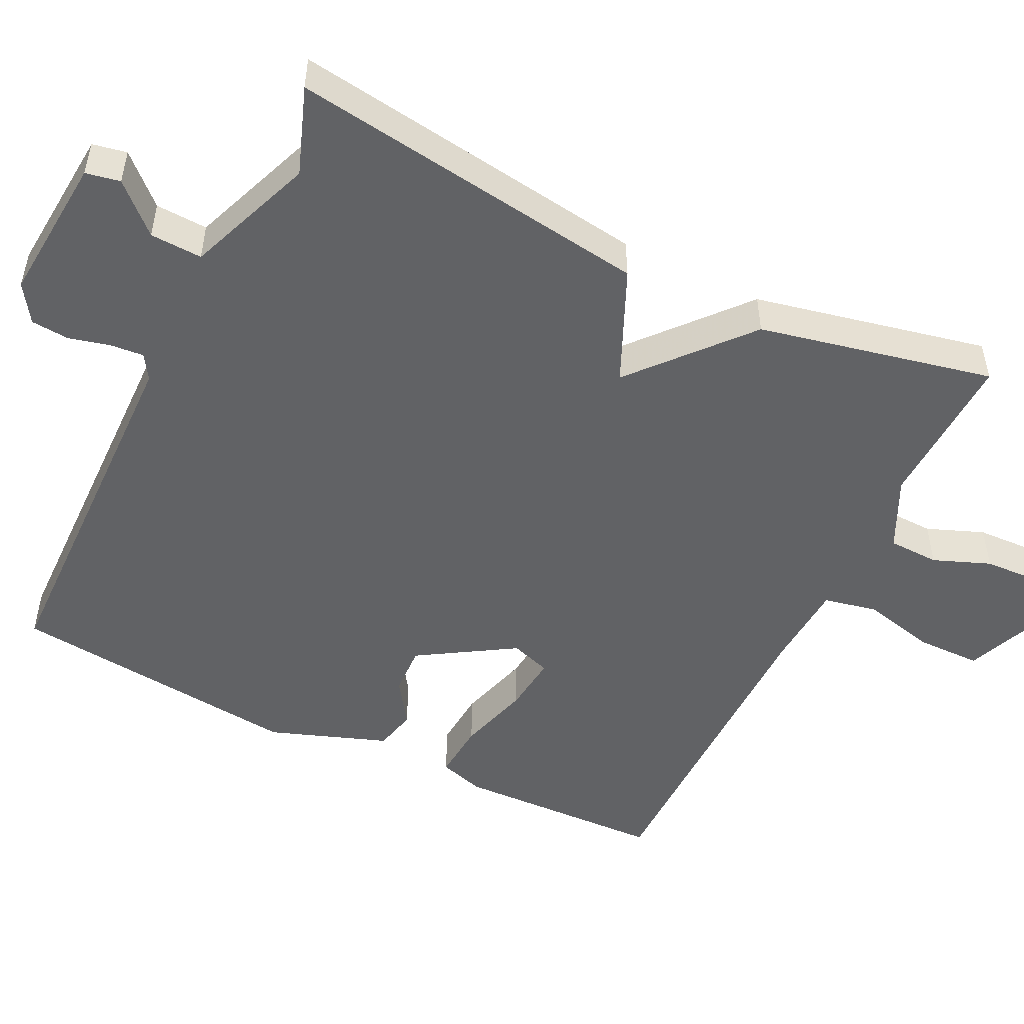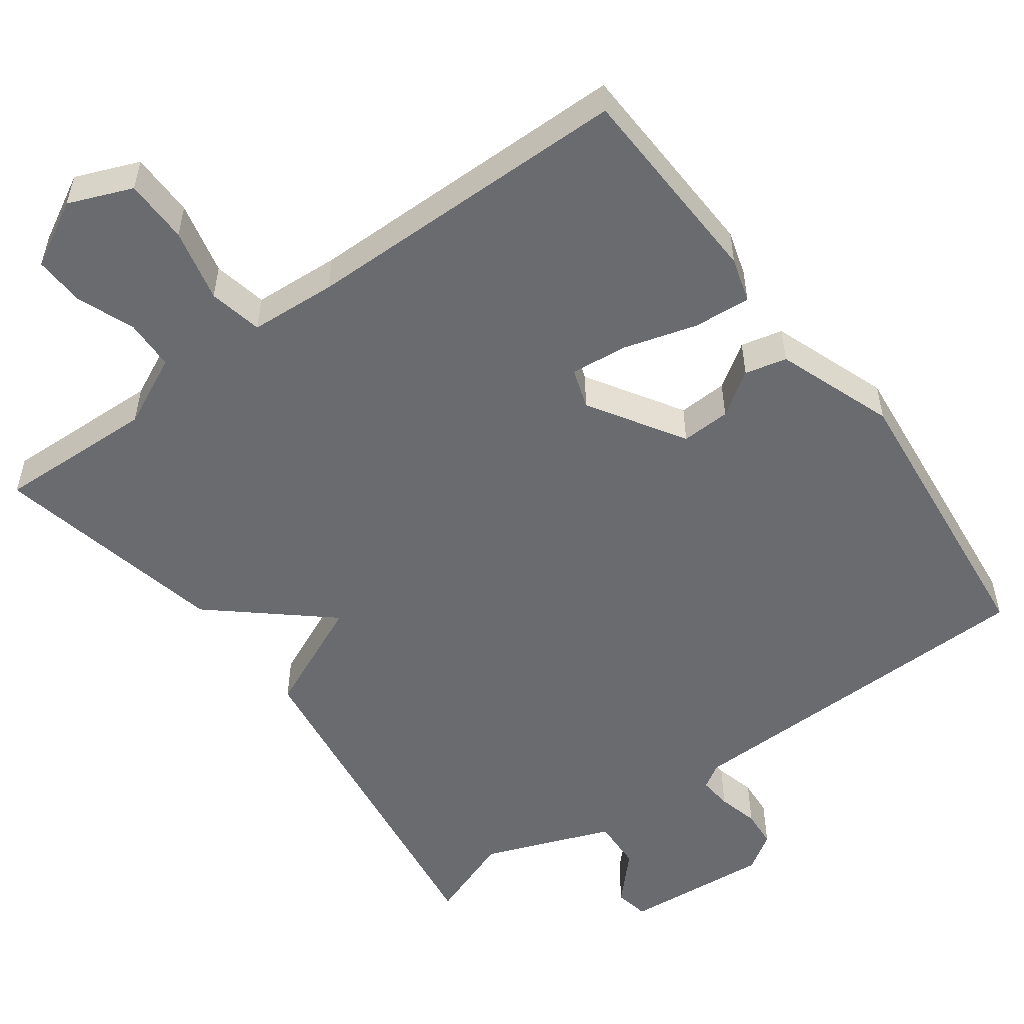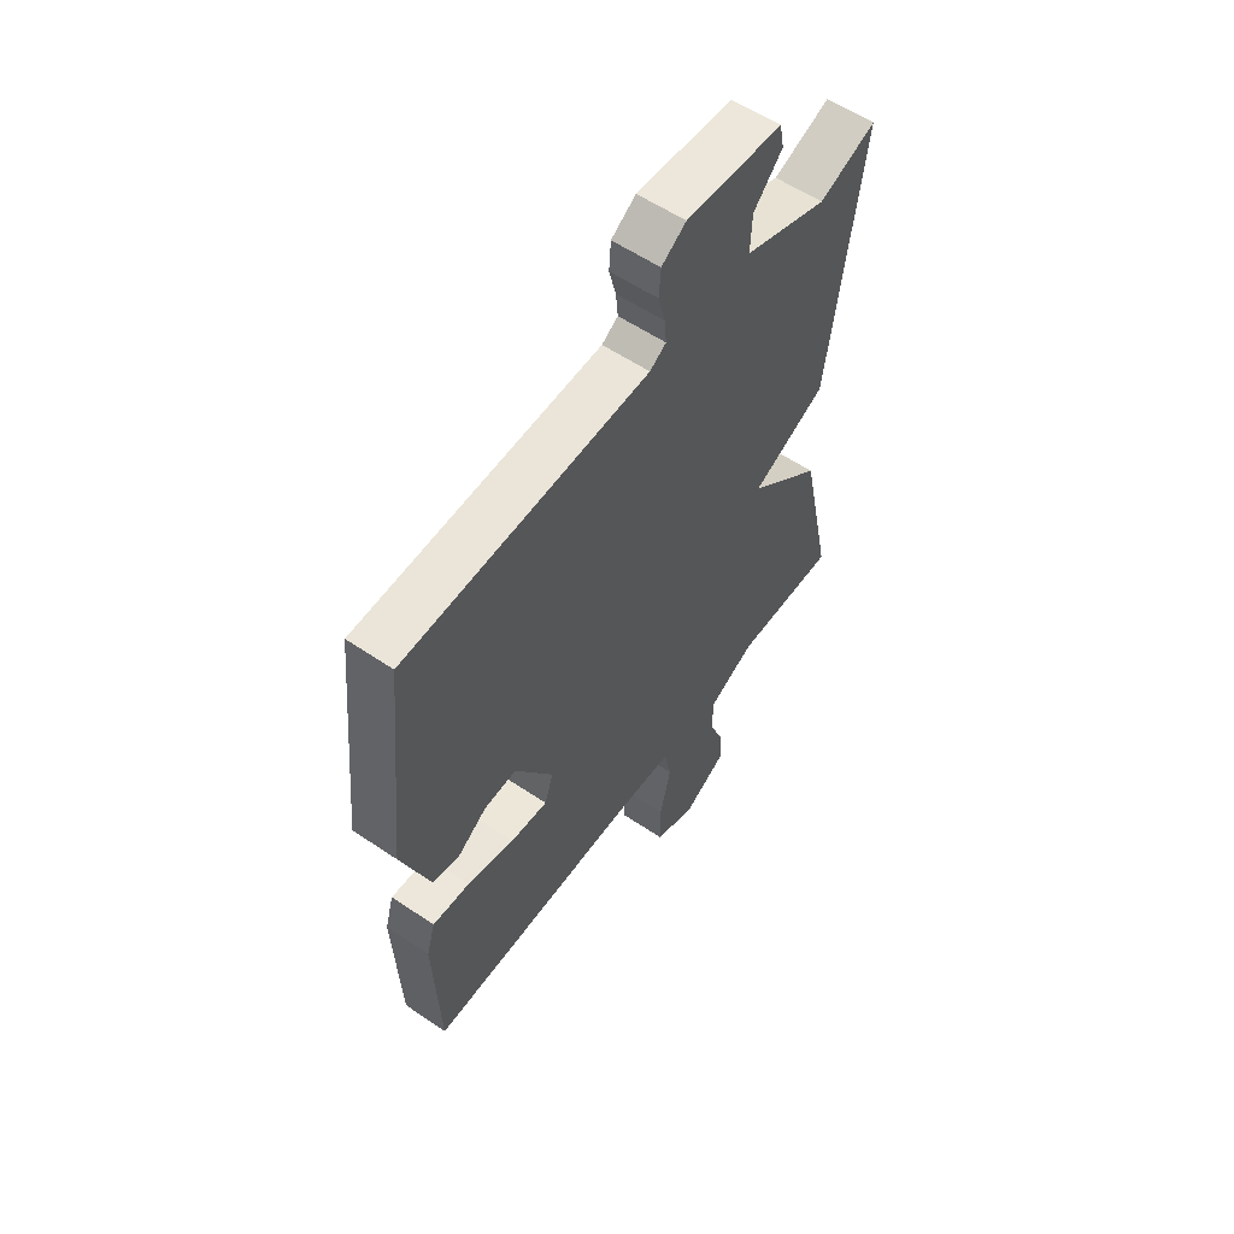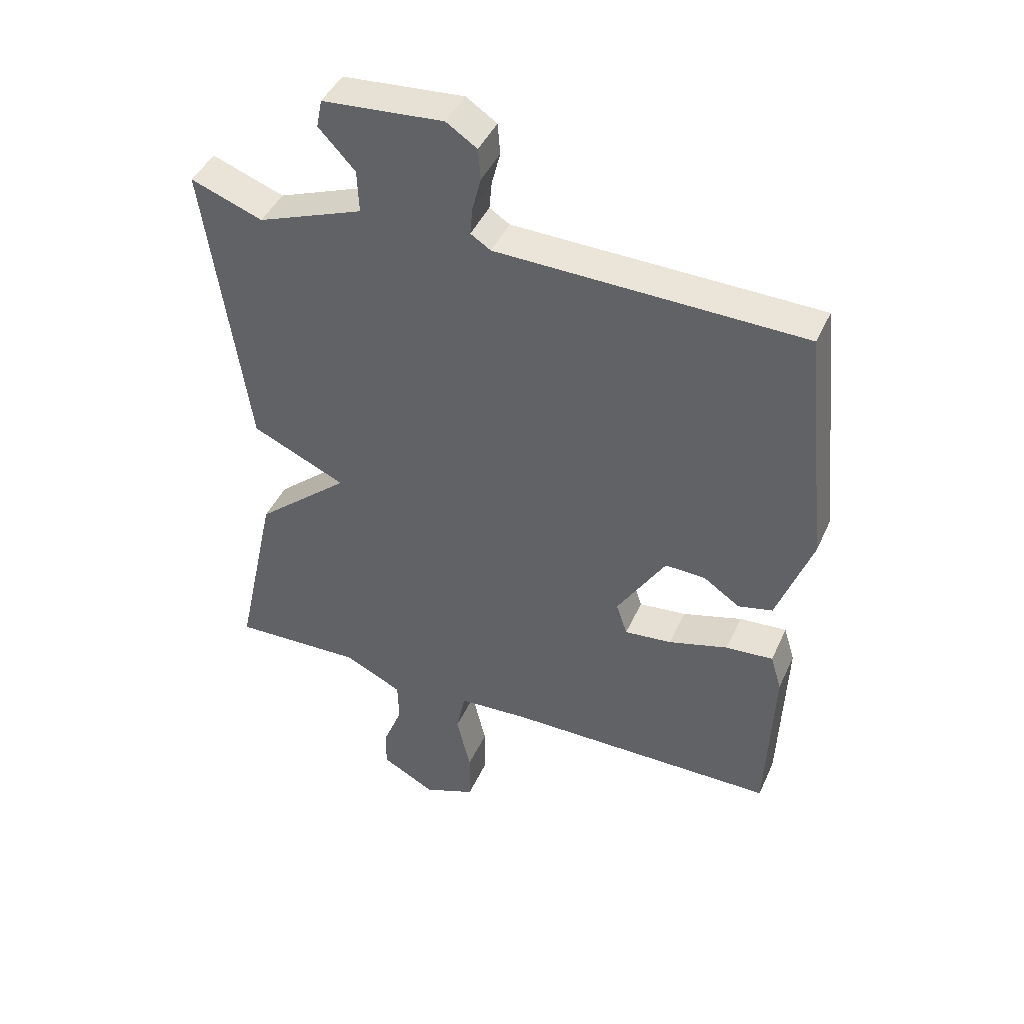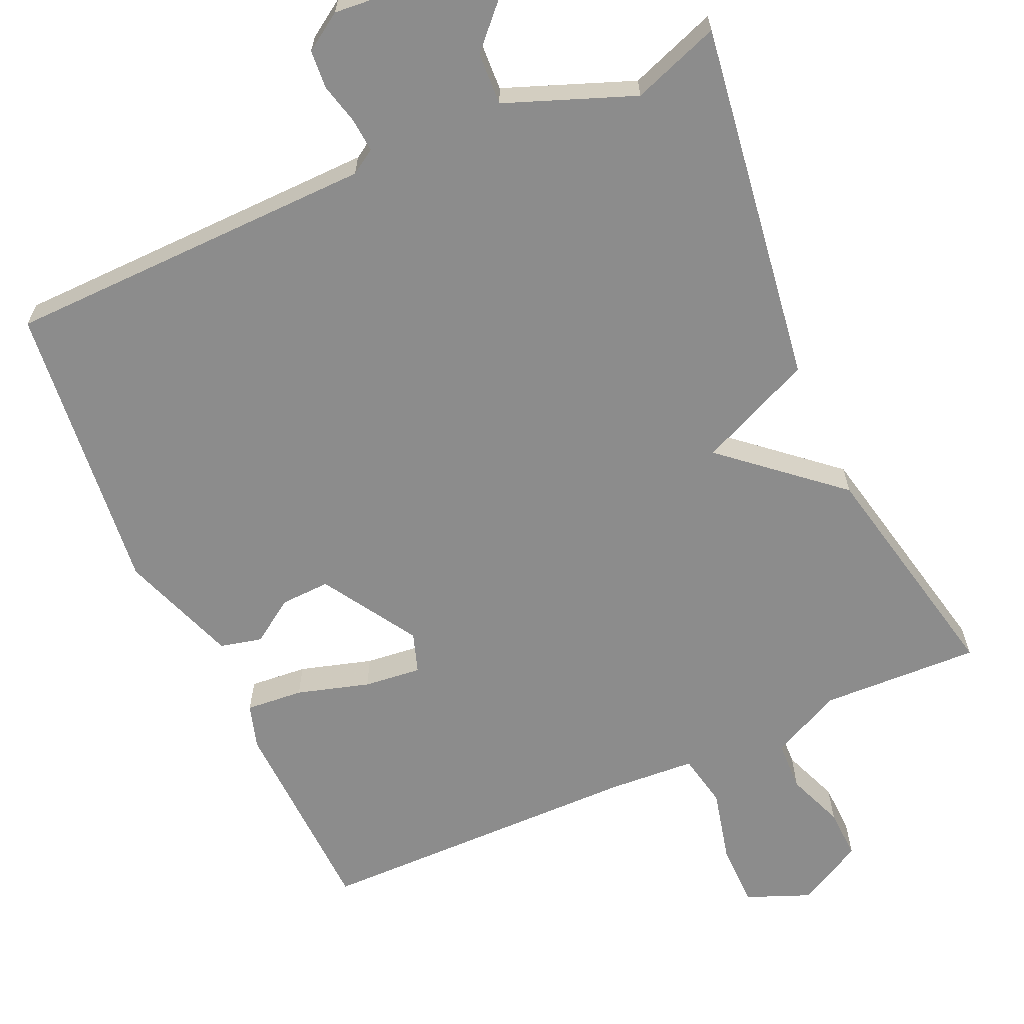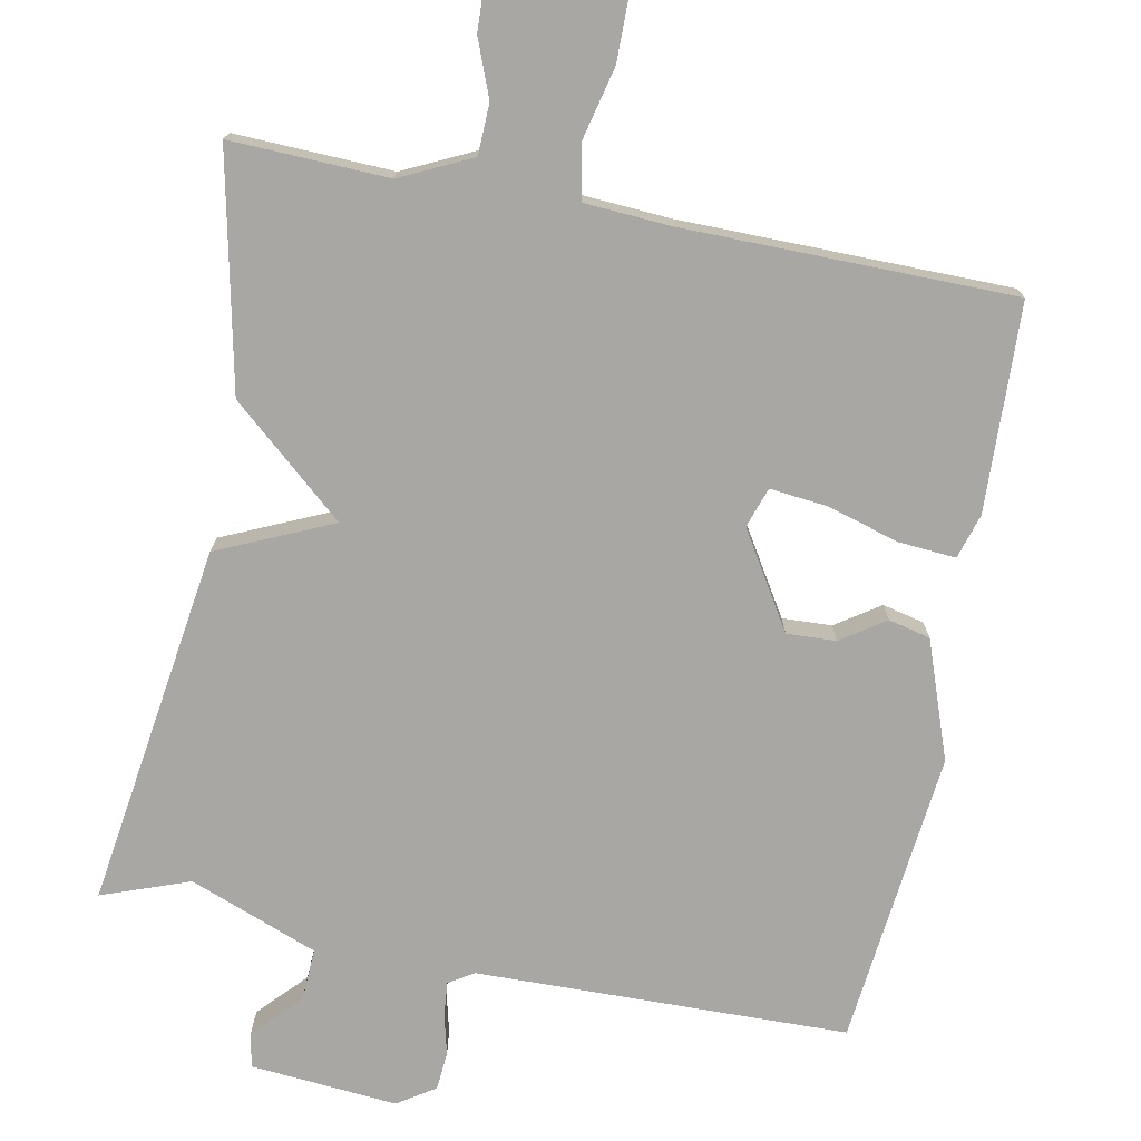
<metadata>
{"format":"obj","ext":"obj","renderer":"f3d","projection":"perspective","resolution":1024,"background":"white","views":[{"elev":-50.6,"azim":63.8,"up":"+Y"},{"elev":-53.4,"azim":-143.9,"up":"+Y"},{"elev":57.6,"azim":-54.9,"up":"+Z"},{"elev":43.6,"azim":-156.8,"up":"+Z"},{"elev":-64.2,"azim":23.9,"up":"+Y"},{"elev":-74.8,"azim":168.8,"up":"+Y"}]}
</metadata>
<code>
v 0.5 0.07 0.5
v 0.432 0.07 0.014
v 0.279 0.07 -0.055
v 0.432 0.07 -0.186
v 0.5 0.07 -0.5
v 0.288 0.07 -0.493
v 0.193 0.07 -0.539
v 0.191 0.07 -0.607
v 0.221 0.07 -0.683
v 0.224 0.07 -0.751
v 0.136 0.07 -0.799
v 0.051 0.07 -0.765
v 0.05 0.07 -0.679
v 0.073 0.07 -0.581
v 0.058 0.07 -0.509
v -0.058 0.07 -0.502
v -0.5 0.07 -0.5
v -0.511 0.07 -0.221
v -0.493 0.07 -0.161
v -0.416 0.07 -0.167
v -0.319 0.07 -0.195
v -0.242 0.07 -0.203
v -0.224 0.07 -0.149
v -0.303 0.07 -0.022
v -0.369 0.07 -0.025
v -0.428 0.07 -0.065
v -0.484 0.07 -0.052
v -0.541 0.07 0.105
v -0.5 0.07 0.5
v -0.002 0.07 0.512
v 0.031 0.07 0.533
v 0.027 0.07 0.578
v 0.013 0.07 0.633
v 0.017 0.07 0.684
v 0.067 0.07 0.717
v 0.264 0.07 0.701
v 0.273 0.07 0.655
v 0.214 0.07 0.592
v 0.211 0.07 0.522
v 0.383 0.07 0.457
v 0.5 0 0.5
v 0.432 0 0.014
v 0.279 0 -0.055
v 0.432 0 -0.186
v 0.5 0 -0.5
v 0.288 0 -0.493
v 0.193 0 -0.539
v 0.191 0 -0.607
v 0.221 0 -0.683
v 0.224 0 -0.751
v 0.136 0 -0.799
v 0.051 0 -0.765
v 0.05 0 -0.679
v 0.073 0 -0.581
v 0.058 0 -0.509
v -0.058 0 -0.502
v -0.5 0 -0.5
v -0.511 0 -0.221
v -0.493 0 -0.161
v -0.416 0 -0.167
v -0.319 0 -0.195
v -0.242 0 -0.203
v -0.224 0 -0.149
v -0.303 0 -0.022
v -0.369 0 -0.025
v -0.428 0 -0.065
v -0.484 0 -0.052
v -0.541 0 0.105
v -0.5 0 0.5
v -0.002 0 0.512
v 0.031 0 0.533
v 0.027 0 0.578
v 0.013 0 0.633
v 0.017 0 0.684
v 0.067 0 0.717
v 0.264 0 0.701
v 0.273 0 0.655
v 0.214 0 0.592
v 0.211 0 0.522
v 0.383 0 0.457
f 36 37 38
f 35 36 38
f 34 35 38
f 33 34 38
f 32 33 38
f 31 32 38 39
f 30 31 39 40
f 28 29 30
f 27 28 30
f 26 27 30
f 25 26 30
f 24 25 30 40
f 19 20 21
f 18 19 21
f 17 18 21
f 16 17 21
f 15 16 21 22
f 12 13 14
f 11 12 14
f 10 11 14
f 9 10 14
f 8 9 14
f 7 8 14 15
f 15 22 23
f 7 15 23
f 6 7 23
f 6 23 24
f 5 6 24
f 4 5 24
f 3 4 24
f 3 24 40
f 2 3 40
f 1 2 40
f 78 77 76
f 78 76 75
f 78 75 74
f 78 74 73
f 78 73 72
f 79 78 72 71
f 80 79 71 70
f 70 69 68
f 70 68 67
f 70 67 66
f 70 66 65
f 80 70 65 64
f 61 60 59
f 61 59 58
f 61 58 57
f 61 57 56
f 62 61 56 55
f 54 53 52
f 54 52 51
f 54 51 50
f 54 50 49
f 54 49 48
f 55 54 48 47
f 63 62 55
f 63 55 47
f 63 47 46
f 64 63 46
f 64 46 45
f 64 45 44
f 64 44 43
f 80 64 43
f 80 43 42
f 80 42 41
f 1 41 42 2
f 2 42 43 3
f 3 43 44 4
f 4 44 45 5
f 5 45 46 6
f 6 46 47 7
f 7 47 48 8
f 8 48 49 9
f 9 49 50 10
f 10 50 51 11
f 11 51 52 12
f 12 52 53 13
f 13 53 54 14
f 14 54 55 15
f 15 55 56 16
f 16 56 57 17
f 17 57 58 18
f 18 58 59 19
f 19 59 60 20
f 20 60 61 21
f 21 61 62 22
f 22 62 63 23
f 23 63 64 24
f 24 64 65 25
f 25 65 66 26
f 26 66 67 27
f 27 67 68 28
f 28 68 69 29
f 29 69 70 30
f 30 70 71 31
f 31 71 72 32
f 32 72 73 33
f 33 73 74 34
f 34 74 75 35
f 35 75 76 36
f 36 76 77 37
f 37 77 78 38
f 38 78 79 39
f 39 79 80 40
f 40 80 41 1

</code>
